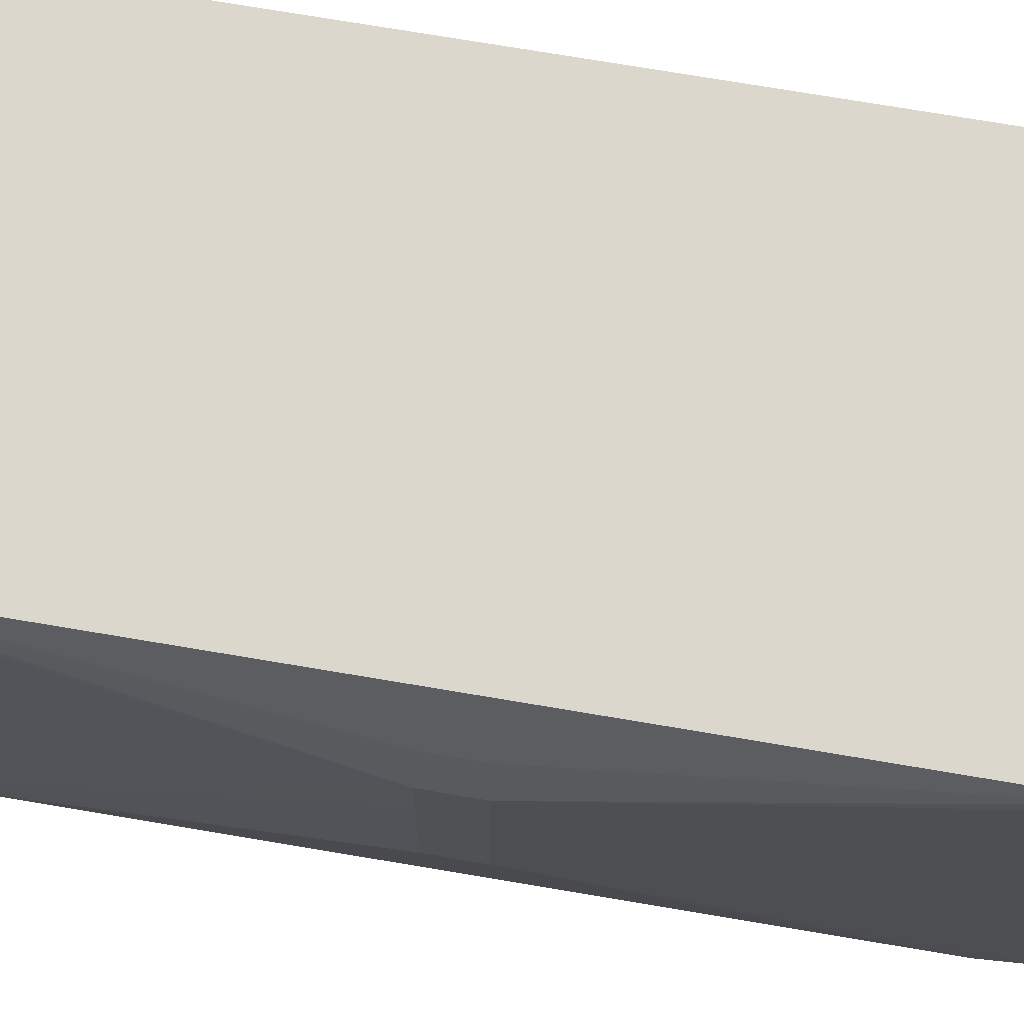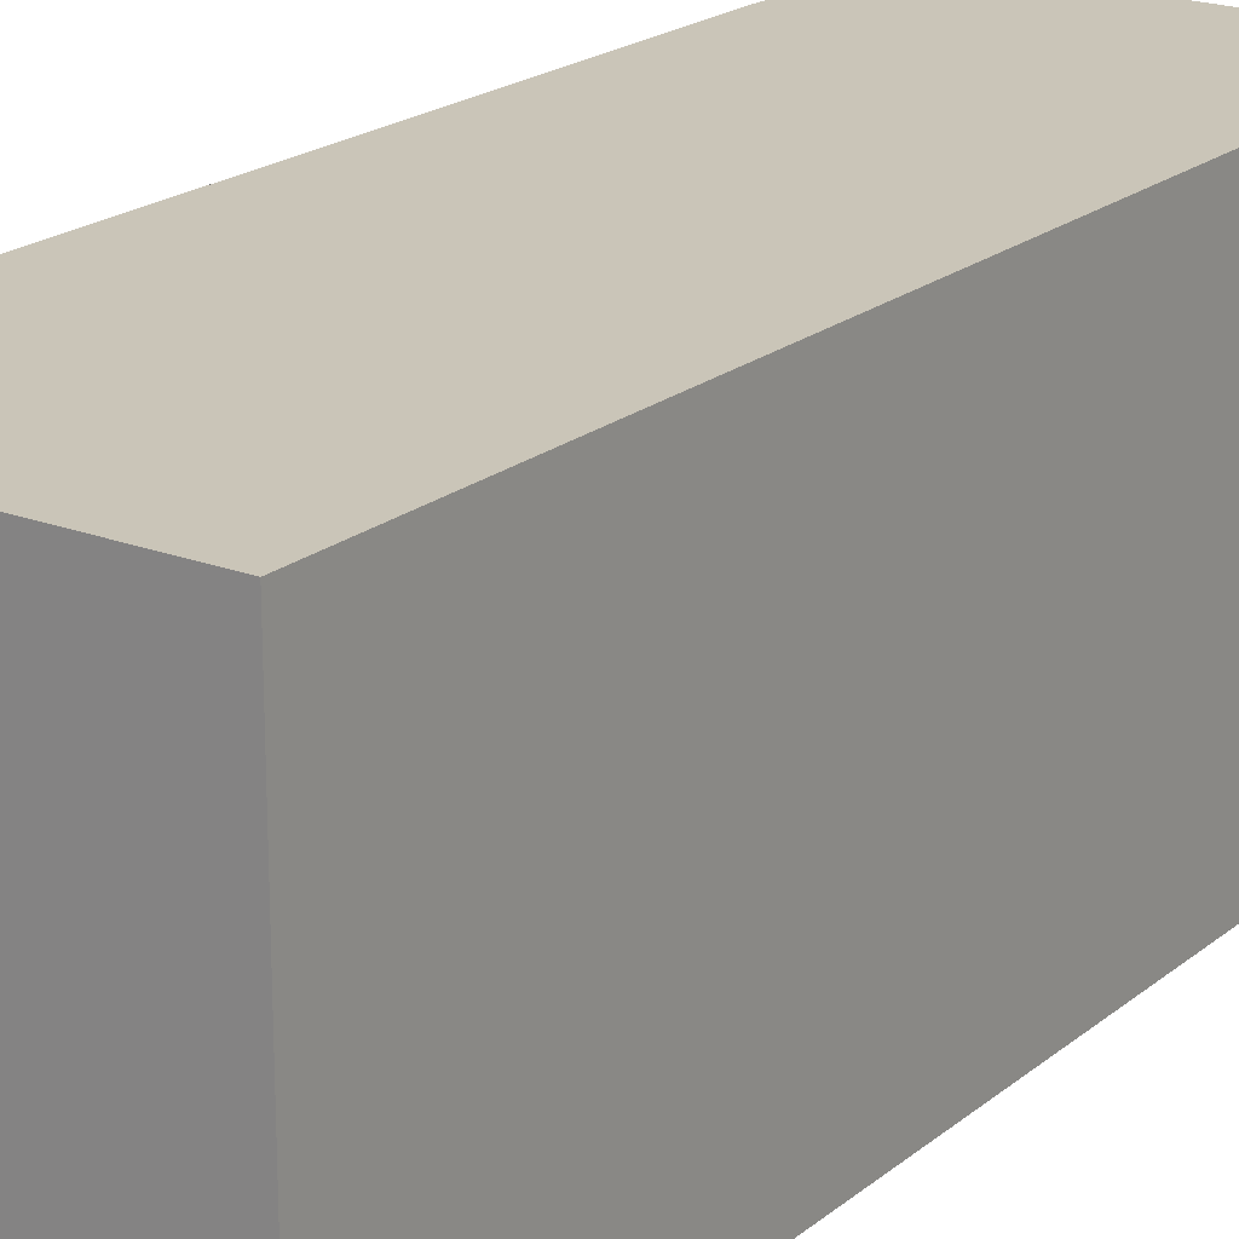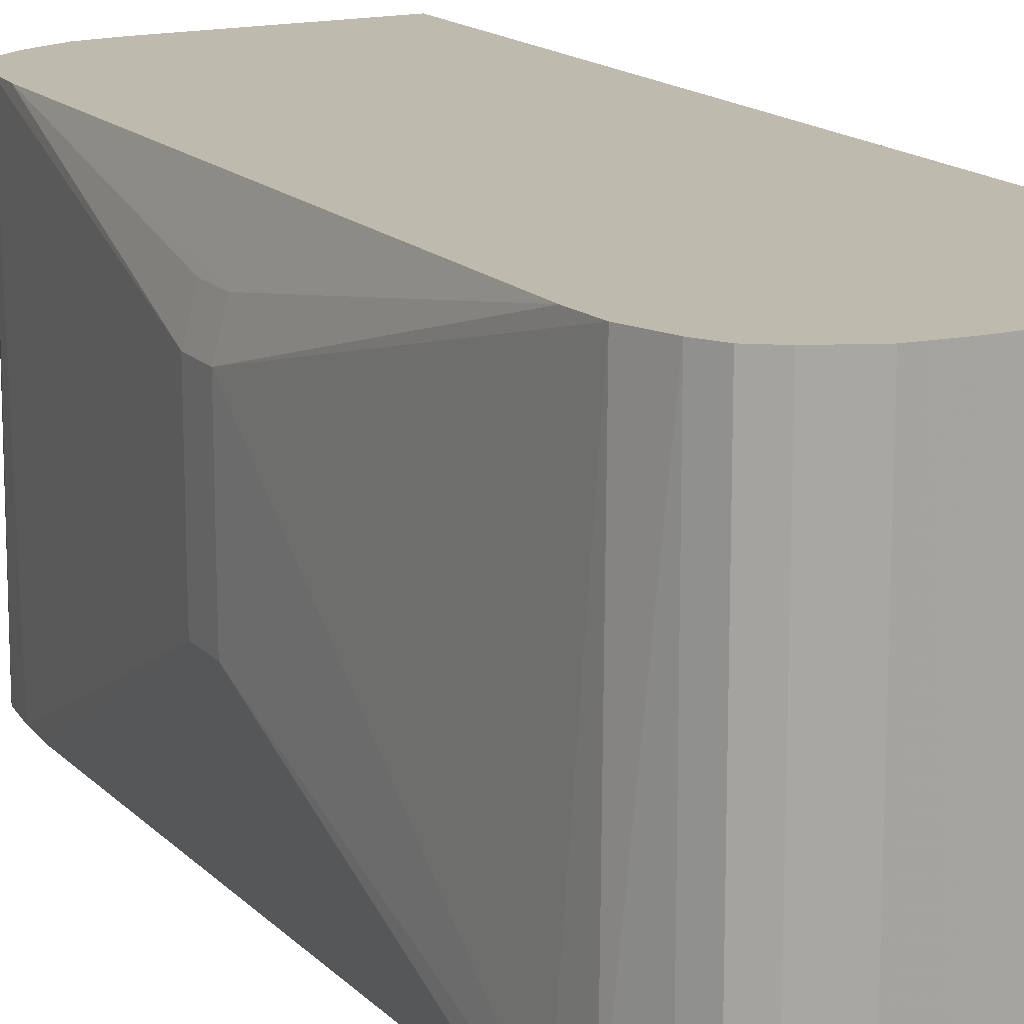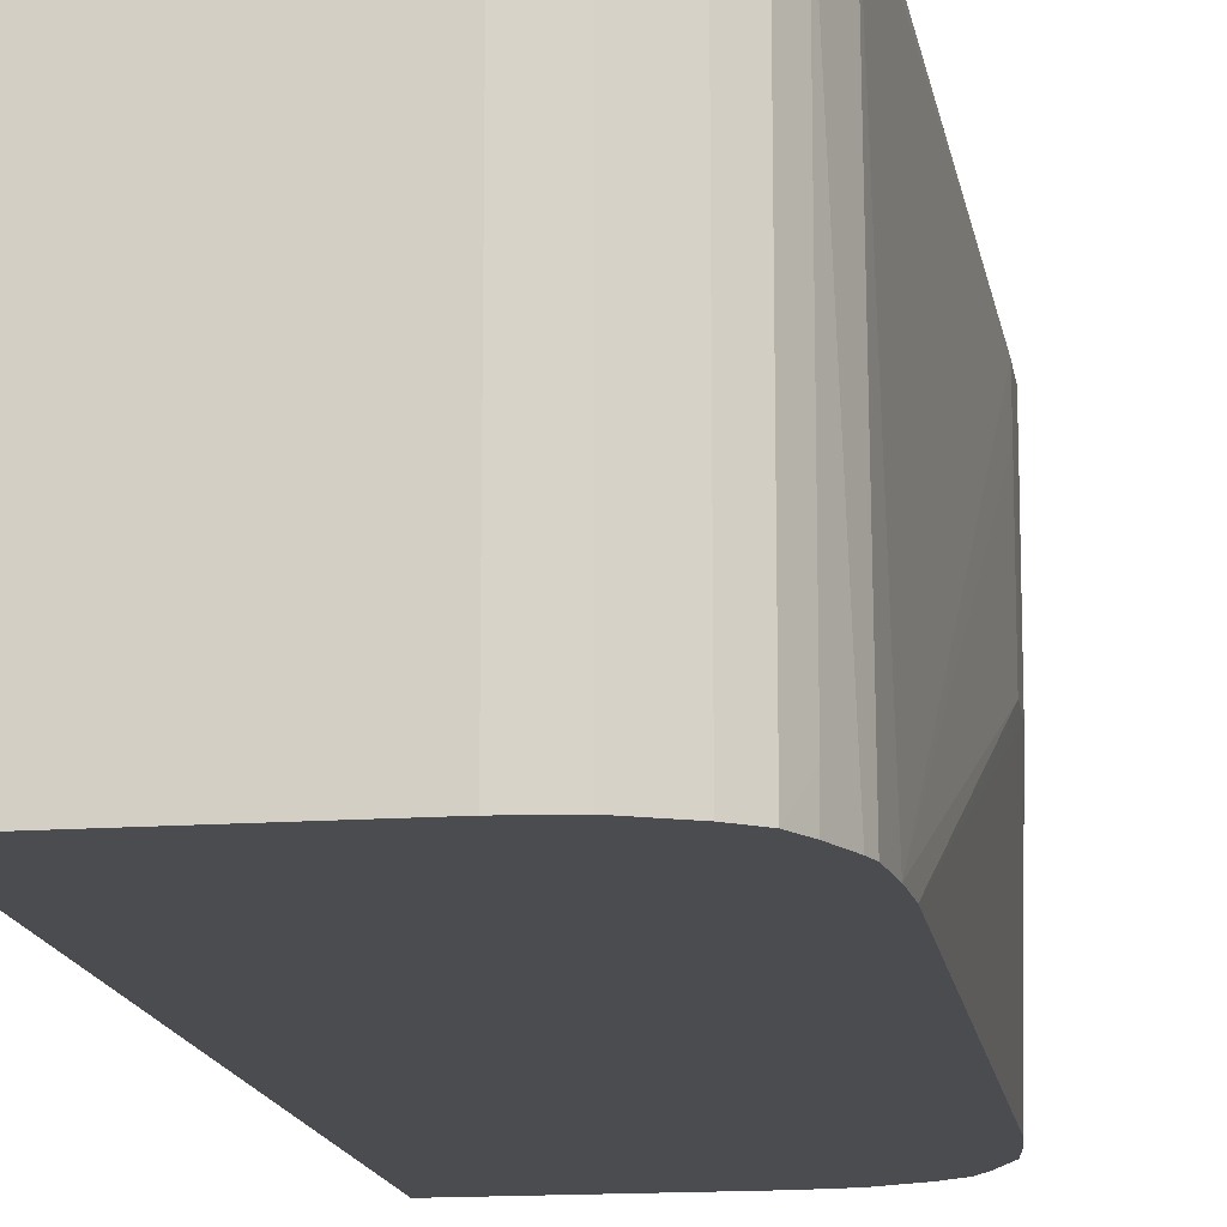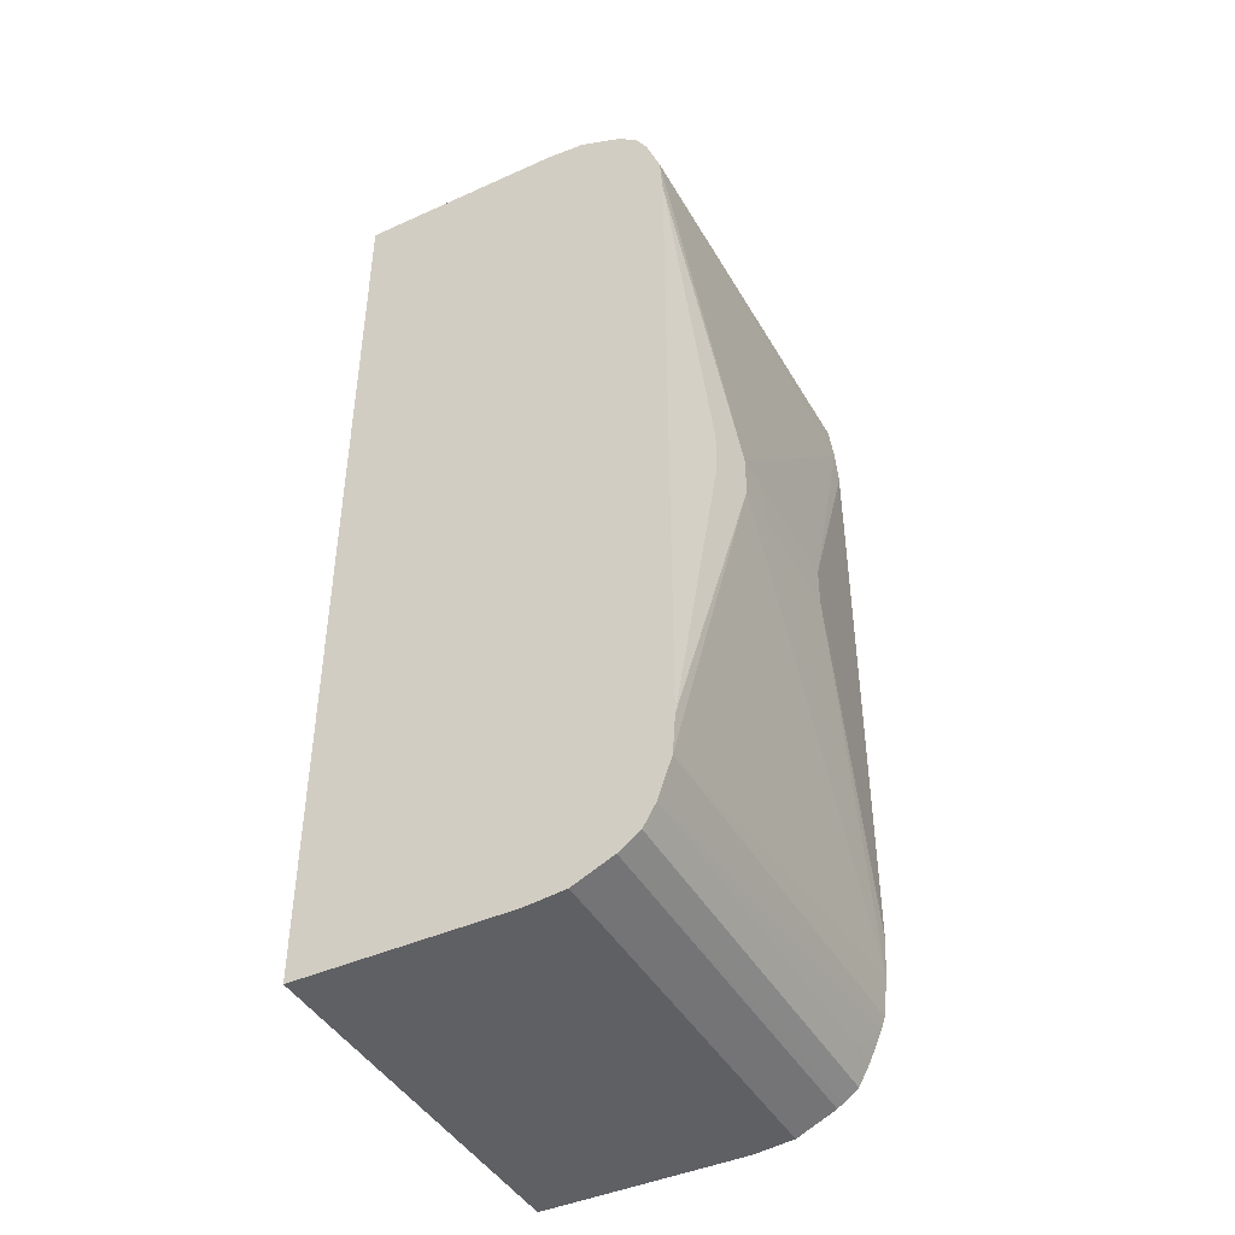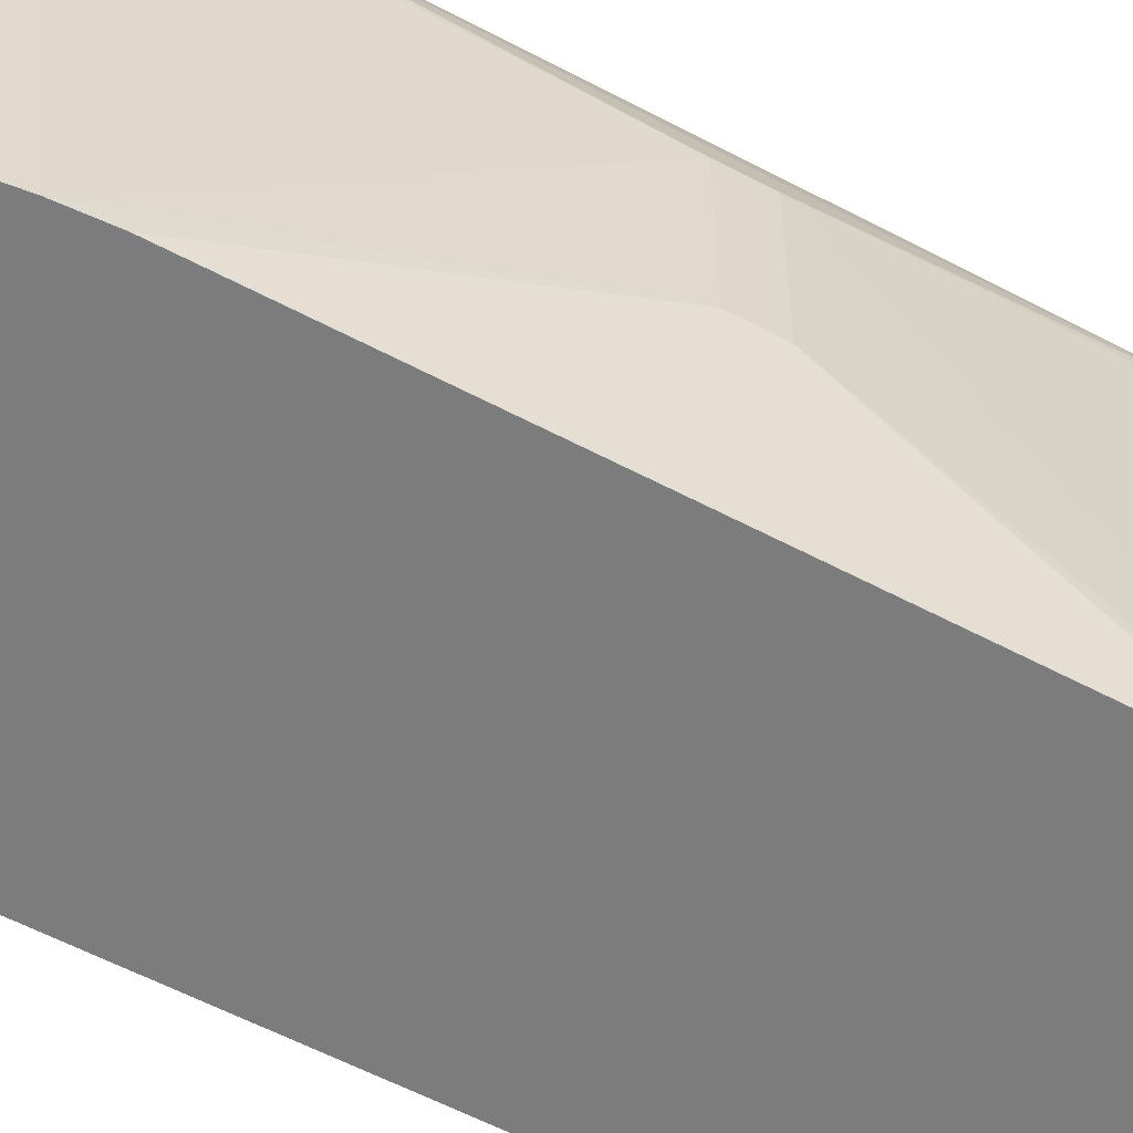
<metadata>
{"format":"obj","ext":"obj","renderer":"f3d","projection":"perspective","resolution":1024,"background":"white","views":[{"elev":72.9,"azim":99.6,"up":"+Z"},{"elev":20.4,"azim":-144.9,"up":"+Z"},{"elev":15.7,"azim":152.1,"up":"+Z"},{"elev":-15.0,"azim":8.7,"up":"+Z"},{"elev":-43.6,"azim":27.9,"up":"+Y"},{"elev":-58.8,"azim":61.4,"up":"+Z"}]}
</metadata>
<code>
v -0.01118 0.01064 0.02322
v -0.01501 0.01064 0.02322
v -0.01029 0.01064 0.02322
v -0.01118 0.01064 0.01429
v -0.01501 0.01064 0.01429
v -0.01501 -0.01064 0.02322
v -0.01029 0.01064 0.01429
v -0.0097 0.01058 0.02322
v -0.007223 0.002516 0.01429
v -0.01142 0.002516 0.01429
v -0.01501 -0.01064 0.01429
v -0.01118 -0.01064 0.02322
v -0.009404 0.01055 0.01429
v -0.009404 0.01055 0.02322
v -0.008514 0.01015 0.01429
v -0.008042 0.009819 0.01429
v -0.007961 0.009679 0.01429
v -0.007769 0.009344 0.01429
v -0.007386 0.008438 0.01429
v -0.00728 0.007563 0.01429
v -0.007223 0.006674 0.01429
v -0.007222 -0.00307 0.01429
v -0.007223 -0.00307 0.01429
v -0.01142 -0.00307 0.01429
v -0.01118 -0.01064 0.01429
v -0.01029 -0.01064 0.02322
v -0.008809 0.01028 0.02322
v -0.008514 0.01015 0.02322
v -0.008198 0.009929 0.02322
v -0.008042 0.009819 0.02322
v -0.007948 0.009661 0.02322
v -0.007762 0.009344 0.02293
v -0.007763 0.009344 0.01492
v -0.007762 0.009344 0.02322
v -0.007448 0.008455 0.02322
v -0.006712 0.0004458 0.02115
v -0.006713 0.0004458 0.02026
v -0.006721 0.0004458 0.01759
v -0.007222 -0.006676 0.01429
v -0.007278 -0.007559 0.01429
v -0.007385 -0.008438 0.01429
v -0.007479 -0.0087 0.01429
v -0.007769 -0.009344 0.01429
v -0.008041 -0.009819 0.01429
v -0.008375 -0.01006 0.01429
v -0.008513 -0.01015 0.01429
v -0.009403 -0.01055 0.01429
v -0.01029 -0.01064 0.01429
v -0.009403 -0.01055 0.02322
v -0.007386 0.007563 0.02322
v -0.006946 0.0004458 0.02201
v -0.006947 -0.0004437 0.02201
v -0.006716 -0.0004437 0.02115
v -0.006716 -0.0004437 0.02026
v -0.006722 -0.0004437 0.01759
v -0.007449 -0.008455 0.02322
v -0.007763 -0.009344 0.02322
v -0.007763 -0.009344 0.01492
v -0.008041 -0.009819 0.02322
v -0.008513 -0.01015 0.02322
v -0.007385 -0.005786 0.02322
v -0.007385 -0.007565 0.02322
f 1 2 6
f 1 6 12
f 1 12 26
f 1 26 49
f 1 49 60
f 1 60 59
f 1 59 57
f 1 57 56
f 1 56 62
f 1 62 61
f 1 61 50
f 1 50 35
f 1 35 34
f 1 34 31
f 1 31 30
f 1 30 29
f 1 29 28
f 1 28 27
f 1 27 14
f 1 14 8
f 1 8 3
f 1 3 7
f 1 7 4
f 1 4 5
f 1 5 2
f 2 5 11
f 2 11 6
f 3 8 7
f 4 7 9
f 4 9 10
f 4 10 5
f 5 10 24
f 5 24 11
f 6 11 25
f 6 25 12
f 7 8 13
f 7 13 9
f 8 14 13
f 9 13 15
f 9 15 16
f 9 16 17
f 9 17 18
f 9 18 19
f 9 19 20
f 9 20 21
f 9 21 22
f 9 22 39
f 9 39 23
f 9 23 24
f 9 24 10
f 11 24 23
f 11 23 25
f 12 25 48
f 12 48 26
f 13 14 27
f 13 27 15
f 15 27 28
f 15 28 29
f 15 29 16
f 16 29 30
f 16 30 31
f 16 31 32
f 16 32 33
f 16 33 17
f 17 33 18
f 18 33 19
f 19 33 32
f 19 32 34
f 19 34 35
f 19 35 20
f 20 35 36
f 20 36 37
f 20 37 38
f 20 38 21
f 21 38 22
f 22 38 39
f 23 39 40
f 23 40 41
f 23 41 42
f 23 42 43
f 23 43 44
f 23 44 45
f 23 45 46
f 23 46 47
f 23 47 48
f 23 48 25
f 26 48 47
f 26 47 49
f 31 34 32
f 35 50 36
f 36 51 52
f 36 52 53
f 36 53 54
f 36 54 37
f 36 50 51
f 37 54 55
f 37 55 38
f 38 55 39
f 39 55 40
f 40 56 41
f 40 55 54
f 40 54 53
f 40 53 56
f 41 56 57
f 41 57 42
f 42 57 58
f 42 58 43
f 43 58 44
f 44 58 57
f 44 57 59
f 44 59 45
f 45 59 60
f 45 60 46
f 46 60 49
f 46 49 47
f 50 61 51
f 51 61 62
f 51 62 52
f 52 62 53
f 53 62 56

</code>
